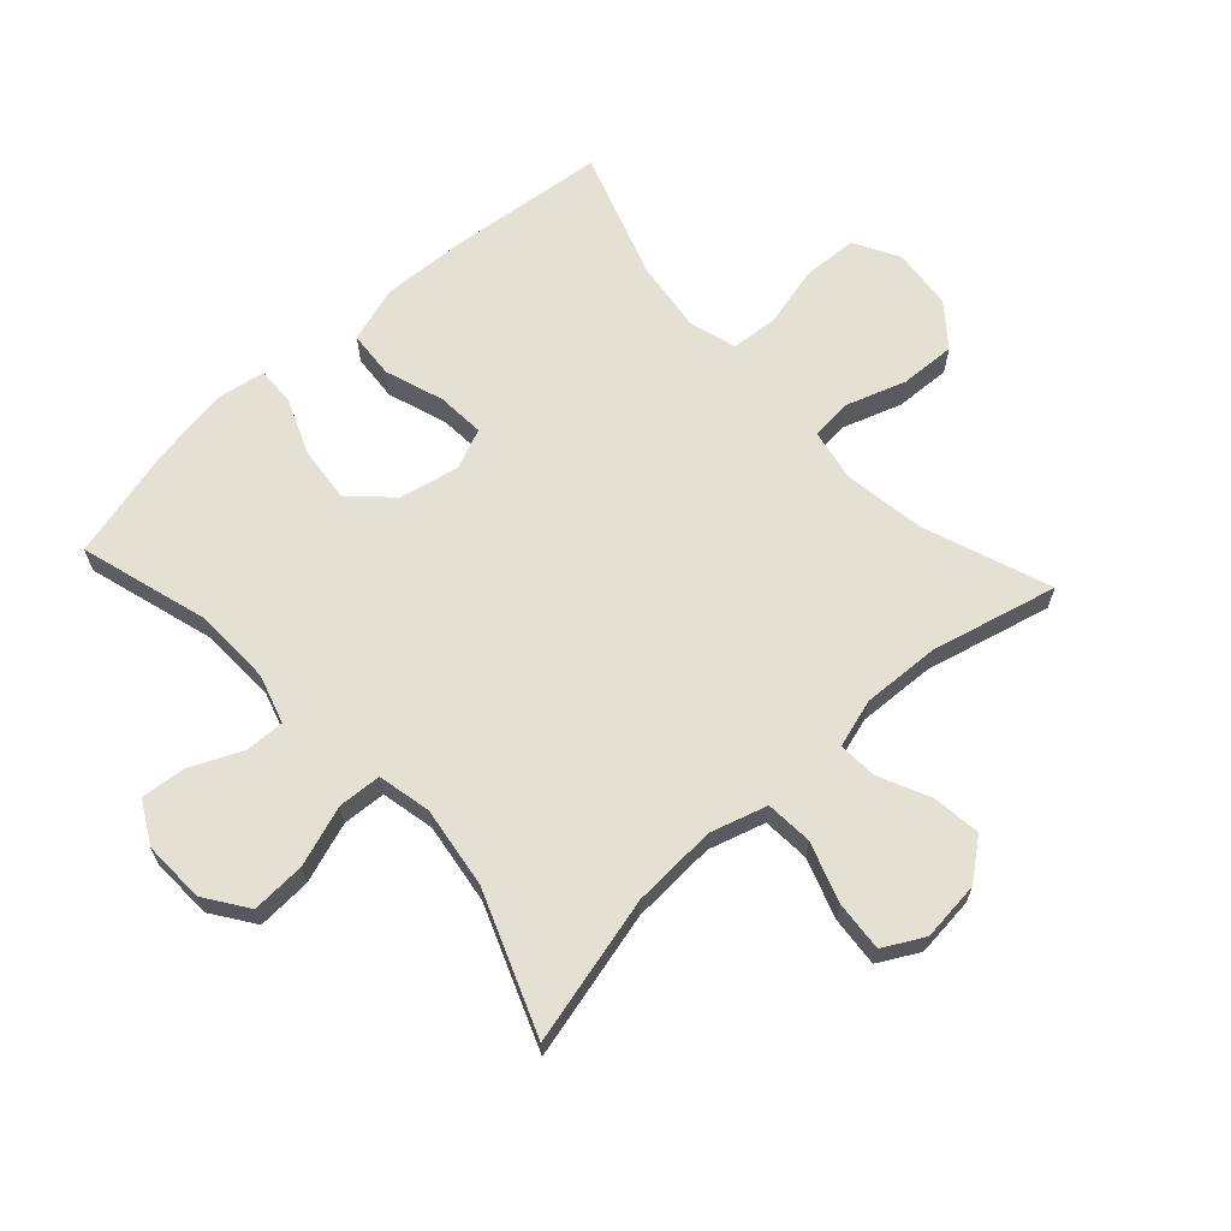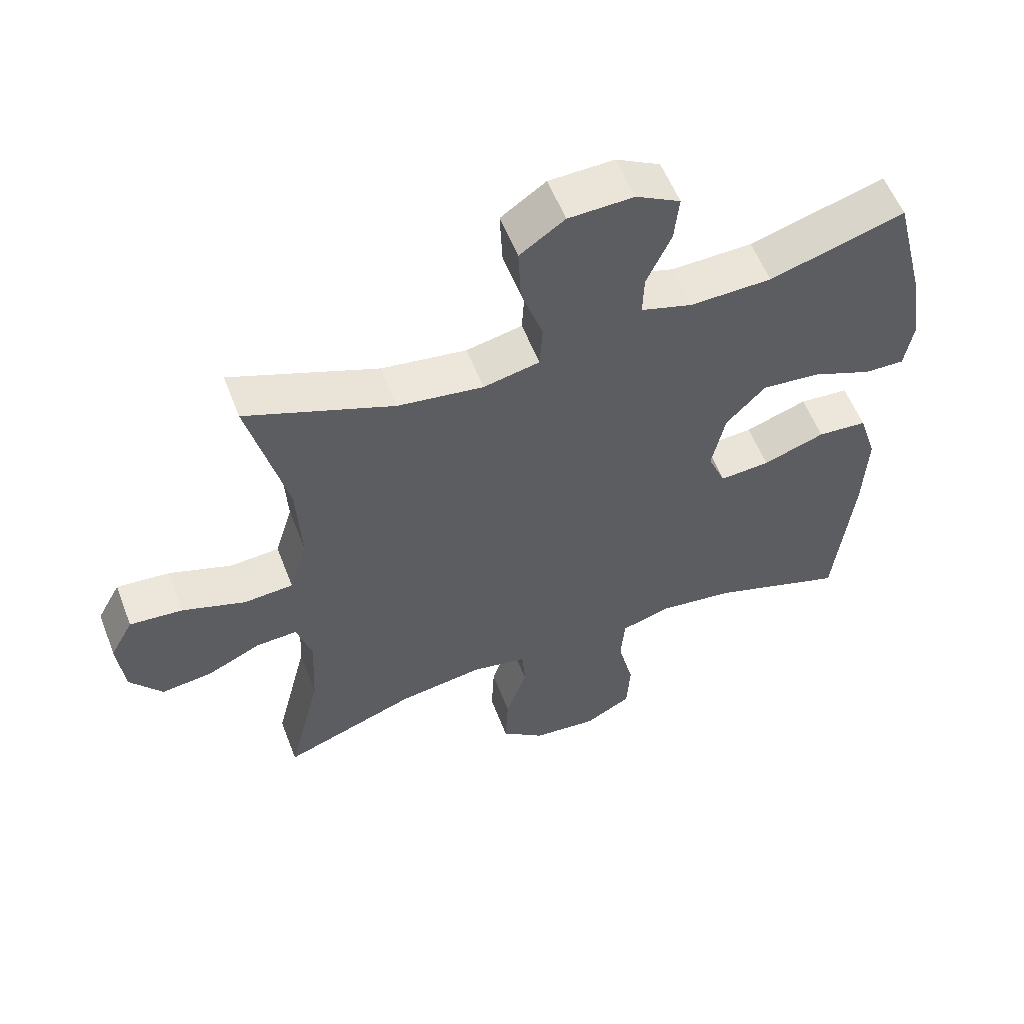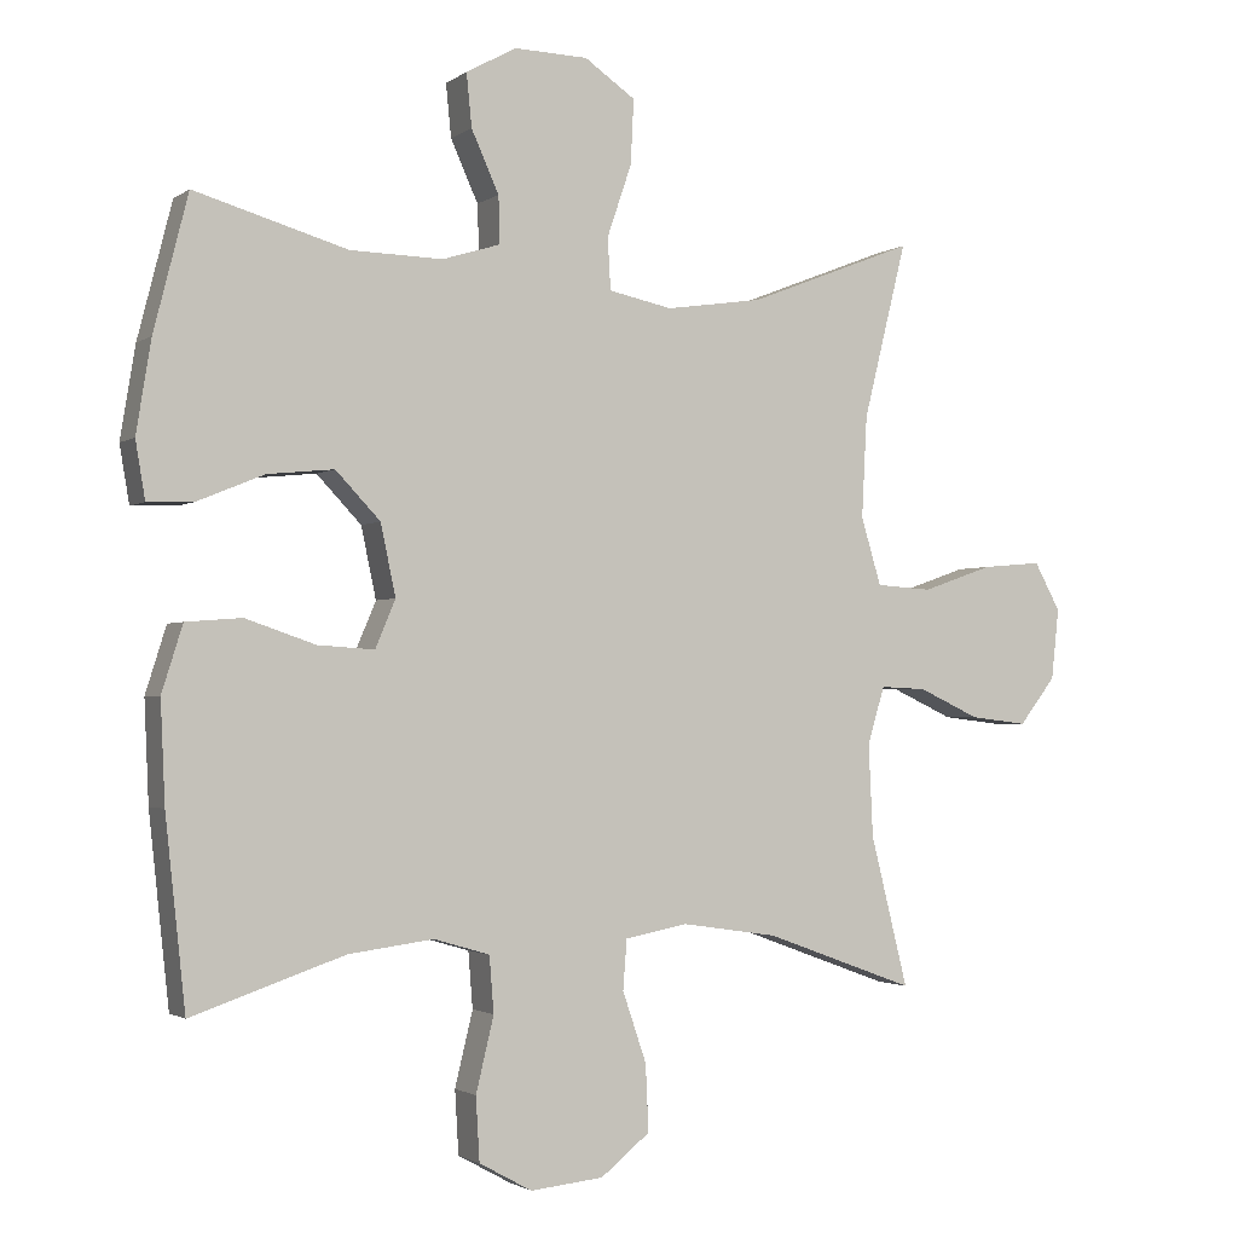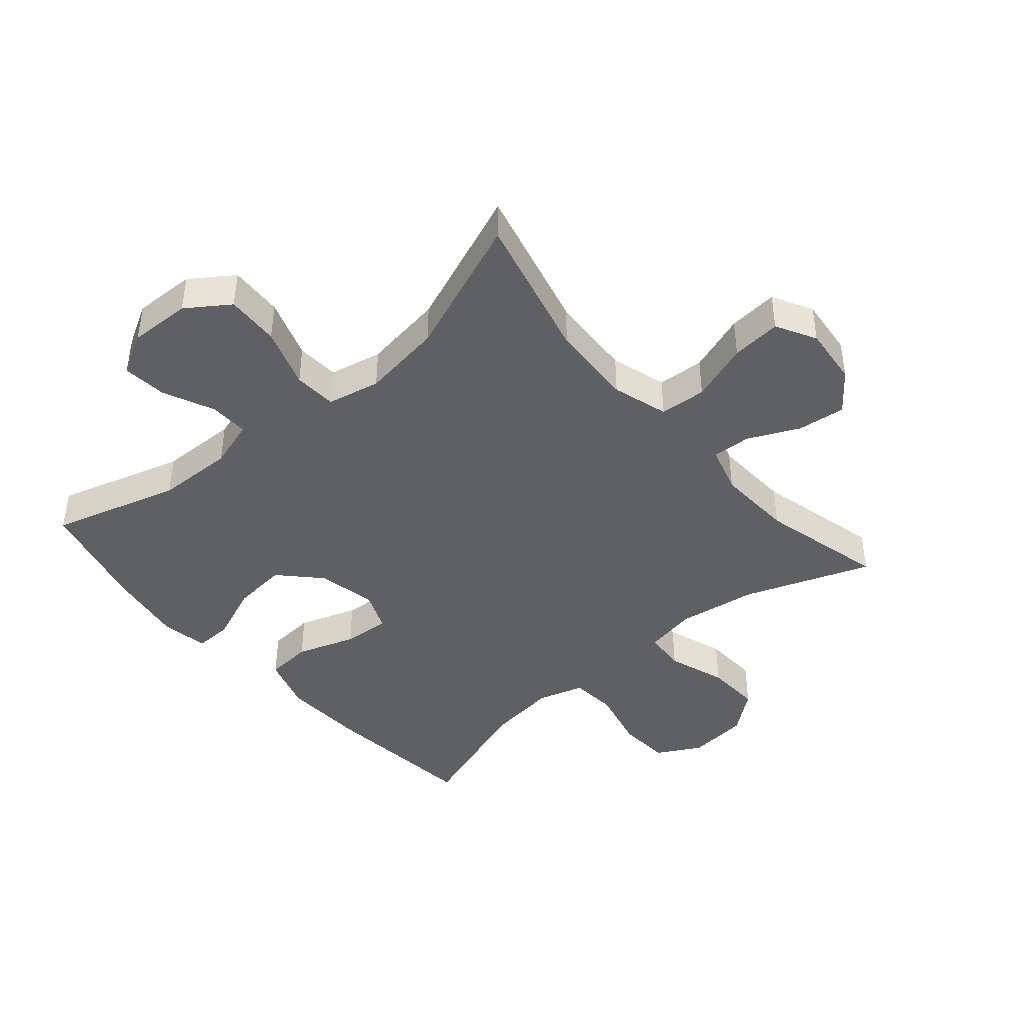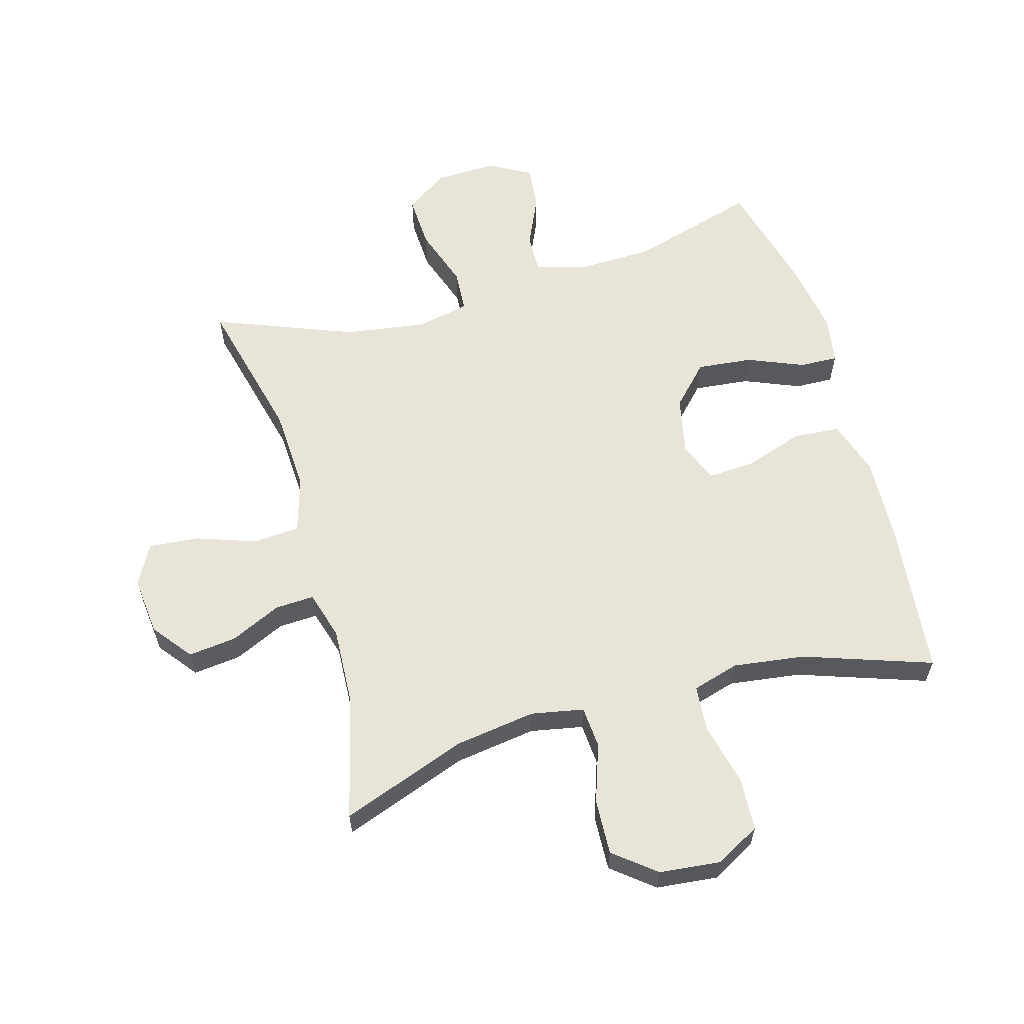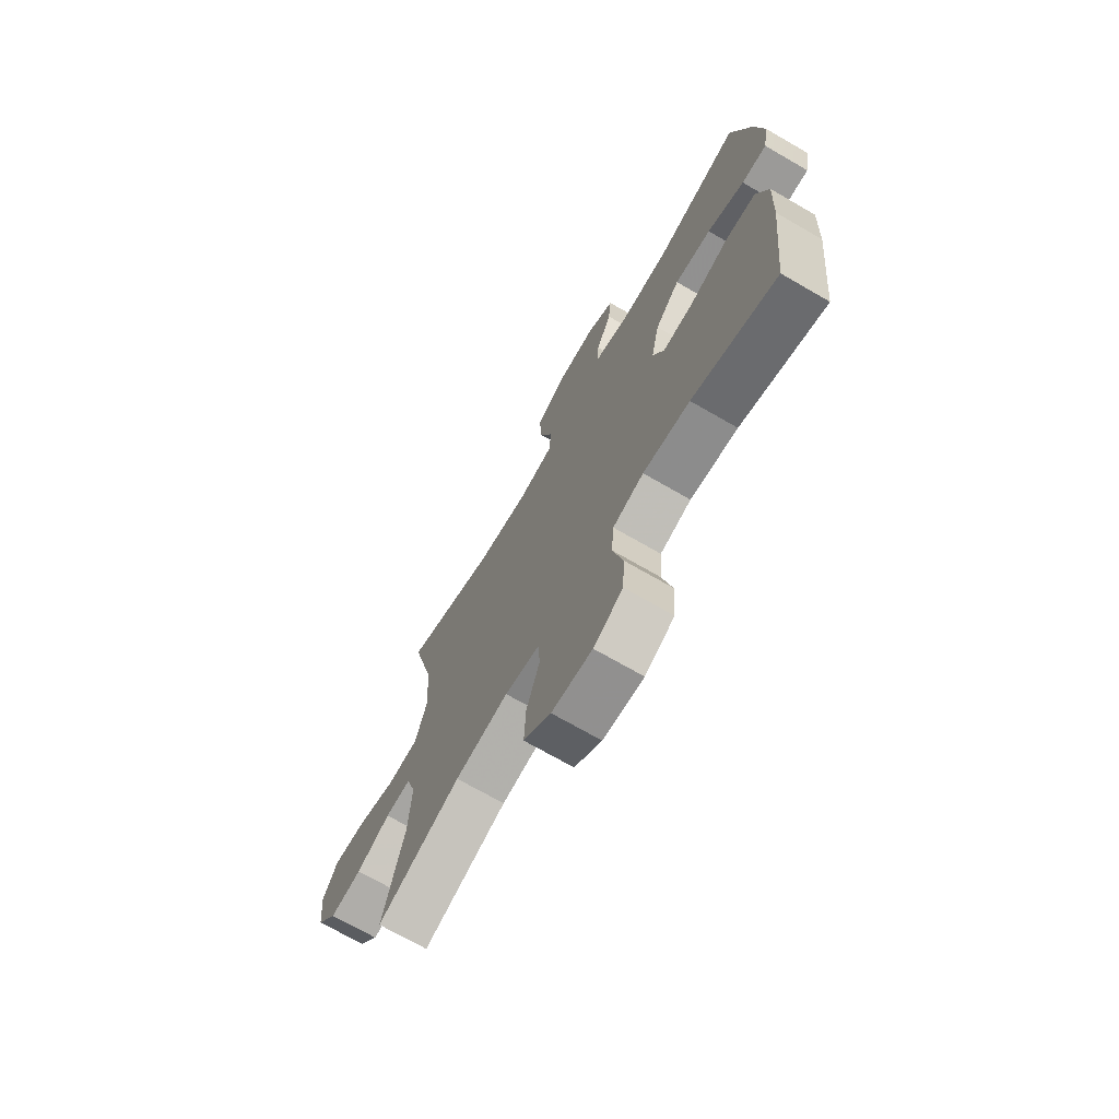
<metadata>
{"format":"obj","ext":"obj","renderer":"f3d","projection":"perspective","resolution":1024,"background":"white","views":[{"elev":65.3,"azim":47.5,"up":"+Y"},{"elev":56.8,"azim":159.0,"up":"+Z"},{"elev":-1.9,"azim":-25.2,"up":"+Z"},{"elev":-42.9,"azim":40.6,"up":"+Y"},{"elev":60.2,"azim":164.2,"up":"+Y"},{"elev":-71.2,"azim":-120.0,"up":"+Z"}]}
</metadata>
<code>
v -0.5 0.07 0.5
v -0.295 0.07 0.44
v -0.171 0.07 0.437
v -0.093 0.07 0.461
v -0.095 0.07 0.524
v -0.132 0.07 0.606
v -0.139 0.07 0.677
v -0.072 0.07 0.714
v 0.027 0.07 0.711
v 0.095 0.07 0.664
v 0.091 0.07 0.578
v 0.058 0.07 0.481
v 0.062 0.07 0.412
v 0.147 0.07 0.394
v 0.277 0.07 0.413
v 0.5 0.07 0.5
v 0.442 0.07 0.265
v 0.435 0.07 0.129
v 0.462 0.07 0.039
v 0.537 0.07 0.034
v 0.632 0.07 0.067
v 0.712 0.07 0.074
v 0.747 0.07 0.01
v 0.737 0.07 -0.085
v 0.688 0.07 -0.148
v 0.611 0.07 -0.139
v 0.529 0.07 -0.101
v 0.467 0.07 -0.098
v 0.444 0.07 -0.175
v 0.45 0.07 -0.299
v 0.5 0.07 -0.5
v 0.298 0.07 -0.426
v 0.169 0.07 -0.407
v 0.085 0.07 -0.423
v 0.08 0.07 -0.49
v 0.112 0.07 -0.584
v 0.116 0.07 -0.673
v 0.05 0.07 -0.726
v -0.048 0.07 -0.736
v -0.119 0.07 -0.697
v -0.124 0.07 -0.612
v -0.1 0.07 -0.512
v -0.106 0.07 -0.437
v -0.181 0.07 -0.415
v -0.295 0.07 -0.43
v -0.5 0.07 -0.5
v -0.527 0.07 -0.248
v -0.533 0.07 -0.113
v -0.505 0.07 -0.024
v -0.43 0.07 -0.018
v -0.336 0.07 -0.05
v -0.26 0.07 -0.055
v -0.233 0.07 0.009
v -0.253 0.07 0.104
v -0.313 0.07 0.167
v -0.402 0.07 0.158
v -0.492 0.07 0.121
v -0.553 0.07 0.119
v -0.566 0.07 0.196
v -0.546 0.07 0.319
v -0.5 0 0.5
v -0.295 0 0.44
v -0.171 0 0.437
v -0.093 0 0.461
v -0.095 0 0.524
v -0.132 0 0.606
v -0.139 0 0.677
v -0.072 0 0.714
v 0.027 0 0.711
v 0.095 0 0.664
v 0.091 0 0.578
v 0.058 0 0.481
v 0.062 0 0.412
v 0.147 0 0.394
v 0.277 0 0.413
v 0.5 0 0.5
v 0.442 0 0.265
v 0.435 0 0.129
v 0.462 0 0.039
v 0.537 0 0.034
v 0.632 0 0.067
v 0.712 0 0.074
v 0.747 0 0.01
v 0.737 0 -0.085
v 0.688 0 -0.148
v 0.611 0 -0.139
v 0.529 0 -0.101
v 0.467 0 -0.098
v 0.444 0 -0.175
v 0.45 0 -0.299
v 0.5 0 -0.5
v 0.298 0 -0.426
v 0.169 0 -0.407
v 0.085 0 -0.423
v 0.08 0 -0.49
v 0.112 0 -0.584
v 0.116 0 -0.673
v 0.05 0 -0.726
v -0.048 0 -0.736
v -0.119 0 -0.697
v -0.124 0 -0.612
v -0.1 0 -0.512
v -0.106 0 -0.437
v -0.181 0 -0.415
v -0.295 0 -0.43
v -0.5 0 -0.5
v -0.527 0 -0.248
v -0.533 0 -0.113
v -0.505 0 -0.024
v -0.43 0 -0.018
v -0.336 0 -0.05
v -0.26 0 -0.055
v -0.233 0 0.009
v -0.253 0 0.104
v -0.313 0 0.167
v -0.402 0 0.158
v -0.492 0 0.121
v -0.553 0 0.119
v -0.566 0 0.196
v -0.546 0 0.319
f 59 60 1 2
f 56 57 58 59
f 55 56 59 2
f 54 55 2 3
f 53 54 3 4
f 48 49 50 51
f 48 51 52
f 45 46 47 48
f 44 45 48 52
f 43 44 52 53
f 39 40 41 42
f 39 42 43
f 38 39 43
f 35 36 37 38
f 34 35 38 43
f 33 34 43 53
f 30 31 32
f 29 30 32 33
f 28 29 33 53
f 24 25 26 27
f 20 21 22 23
f 19 20 23 24
f 15 16 17
f 14 15 17 18
f 13 14 18 19
f 9 10 11 12
f 9 12 13
f 8 9 13
f 5 6 7 8
f 4 5 8 13
f 53 4 13 19
f 27 28 53
f 19 24 27 53
f 62 61 120 119
f 119 118 117 116
f 62 119 116 115
f 63 62 115 114
f 64 63 114 113
f 111 110 109 108
f 112 111 108
f 108 107 106 105
f 112 108 105 104
f 113 112 104 103
f 102 101 100 99
f 103 102 99
f 103 99 98
f 98 97 96 95
f 103 98 95 94
f 113 103 94 93
f 92 91 90
f 93 92 90 89
f 113 93 89 88
f 87 86 85 84
f 83 82 81 80
f 84 83 80 79
f 77 76 75
f 78 77 75 74
f 79 78 74 73
f 72 71 70 69
f 73 72 69
f 73 69 68
f 68 67 66 65
f 73 68 65 64
f 79 73 64 113
f 113 88 87
f 113 87 84 79
f 1 61 62 2
f 2 62 63 3
f 3 63 64 4
f 4 64 65 5
f 5 65 66 6
f 6 66 67 7
f 7 67 68 8
f 8 68 69 9
f 9 69 70 10
f 10 70 71 11
f 11 71 72 12
f 12 72 73 13
f 13 73 74 14
f 14 74 75 15
f 15 75 76 16
f 16 76 77 17
f 17 77 78 18
f 18 78 79 19
f 19 79 80 20
f 20 80 81 21
f 21 81 82 22
f 22 82 83 23
f 23 83 84 24
f 24 84 85 25
f 25 85 86 26
f 26 86 87 27
f 27 87 88 28
f 28 88 89 29
f 29 89 90 30
f 30 90 91 31
f 31 91 92 32
f 32 92 93 33
f 33 93 94 34
f 34 94 95 35
f 35 95 96 36
f 36 96 97 37
f 37 97 98 38
f 38 98 99 39
f 39 99 100 40
f 40 100 101 41
f 41 101 102 42
f 42 102 103 43
f 43 103 104 44
f 44 104 105 45
f 45 105 106 46
f 46 106 107 47
f 47 107 108 48
f 48 108 109 49
f 49 109 110 50
f 50 110 111 51
f 51 111 112 52
f 52 112 113 53
f 53 113 114 54
f 54 114 115 55
f 55 115 116 56
f 56 116 117 57
f 57 117 118 58
f 58 118 119 59
f 59 119 120 60
f 60 120 61 1

</code>
